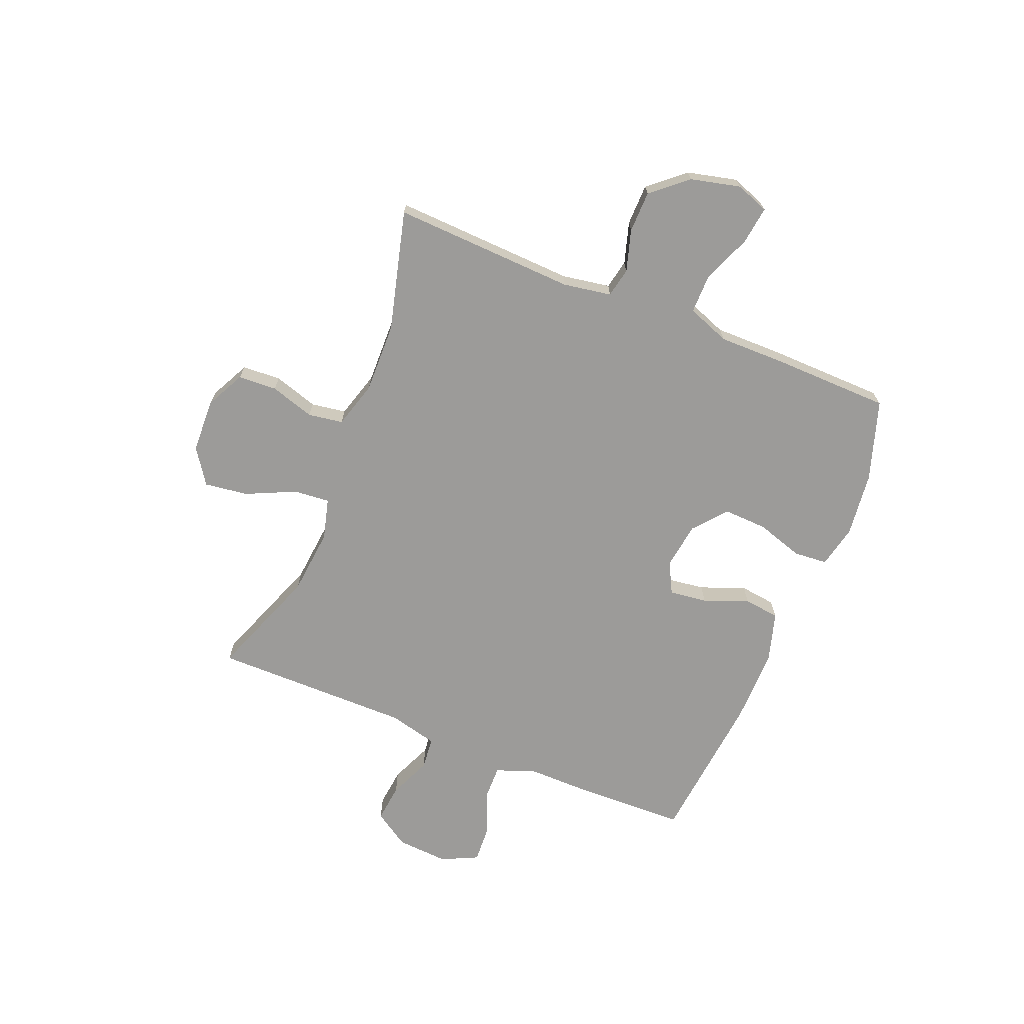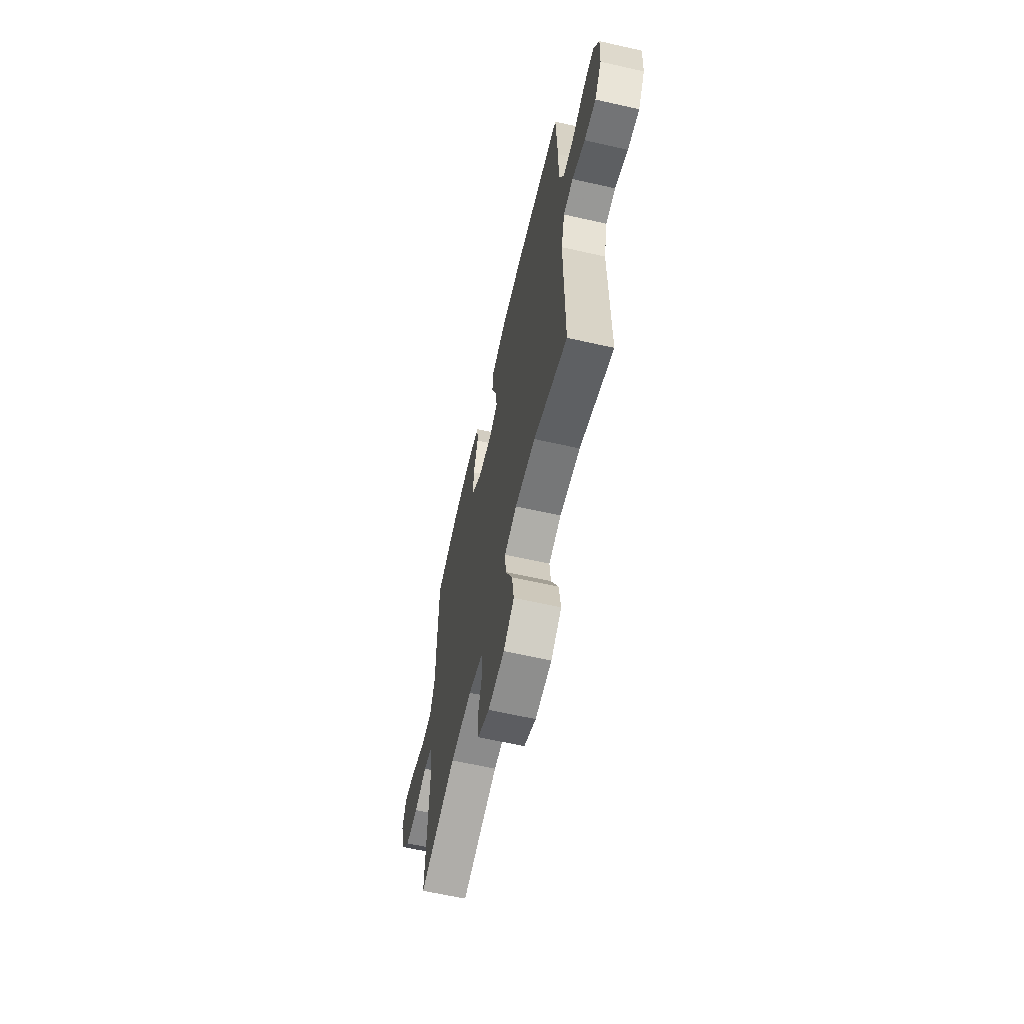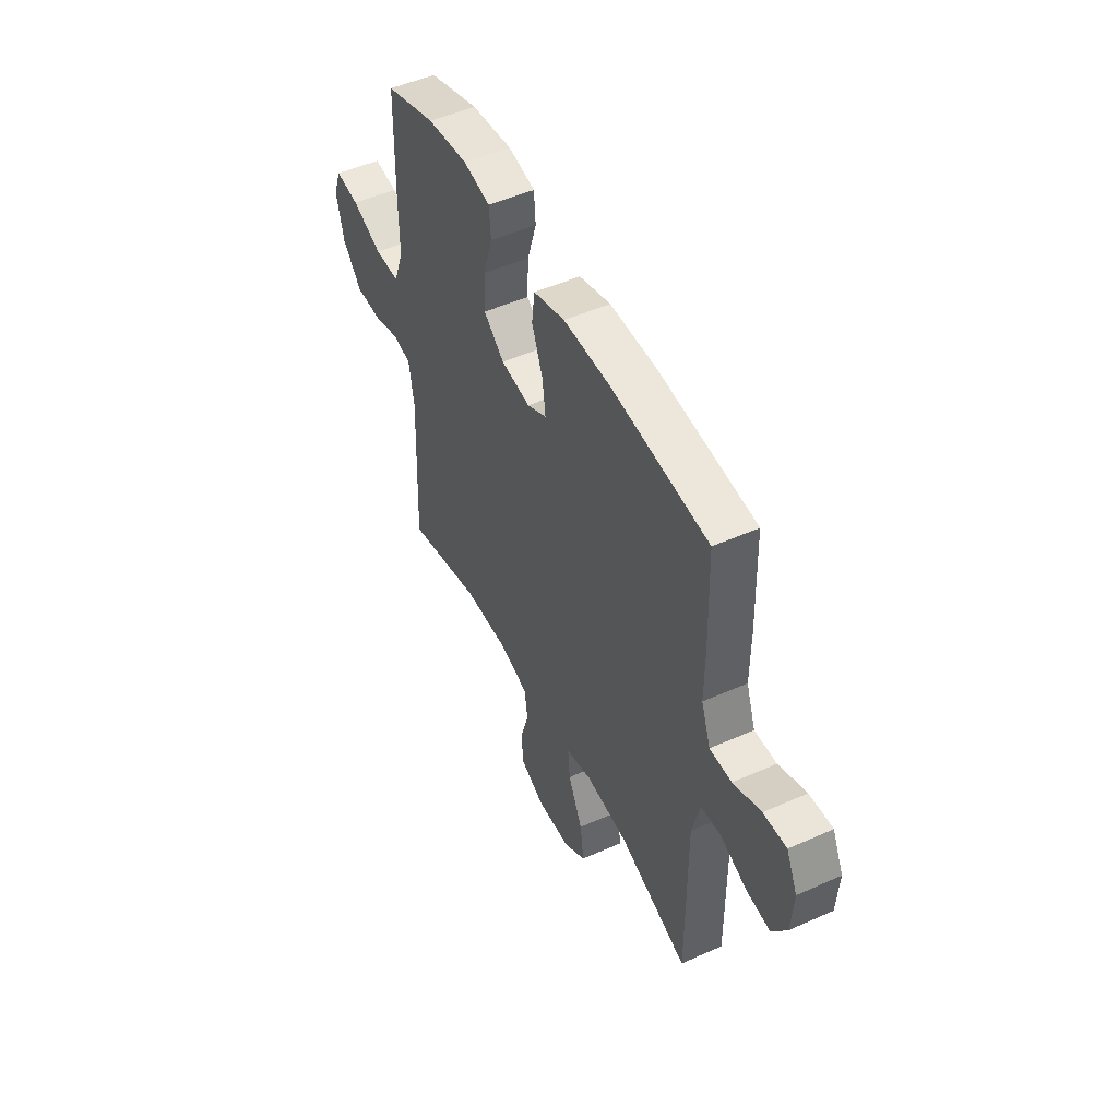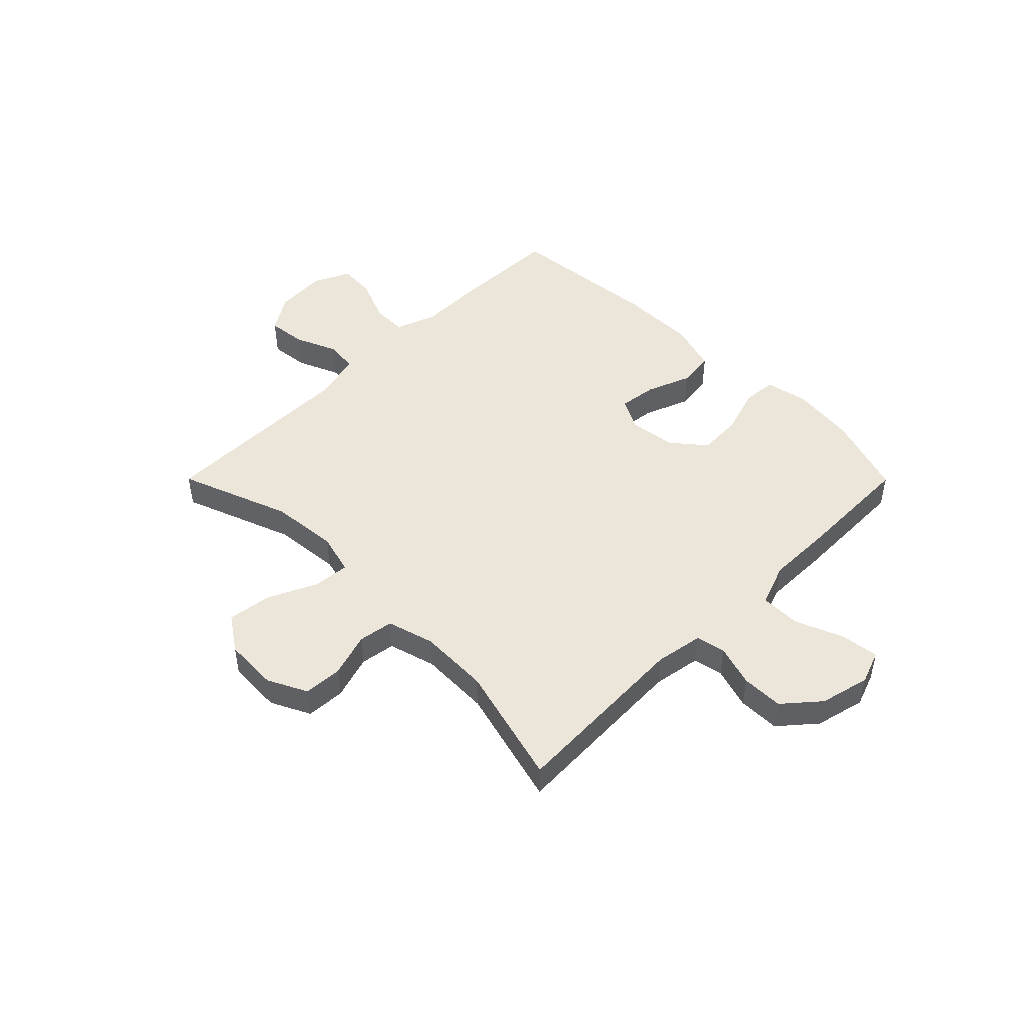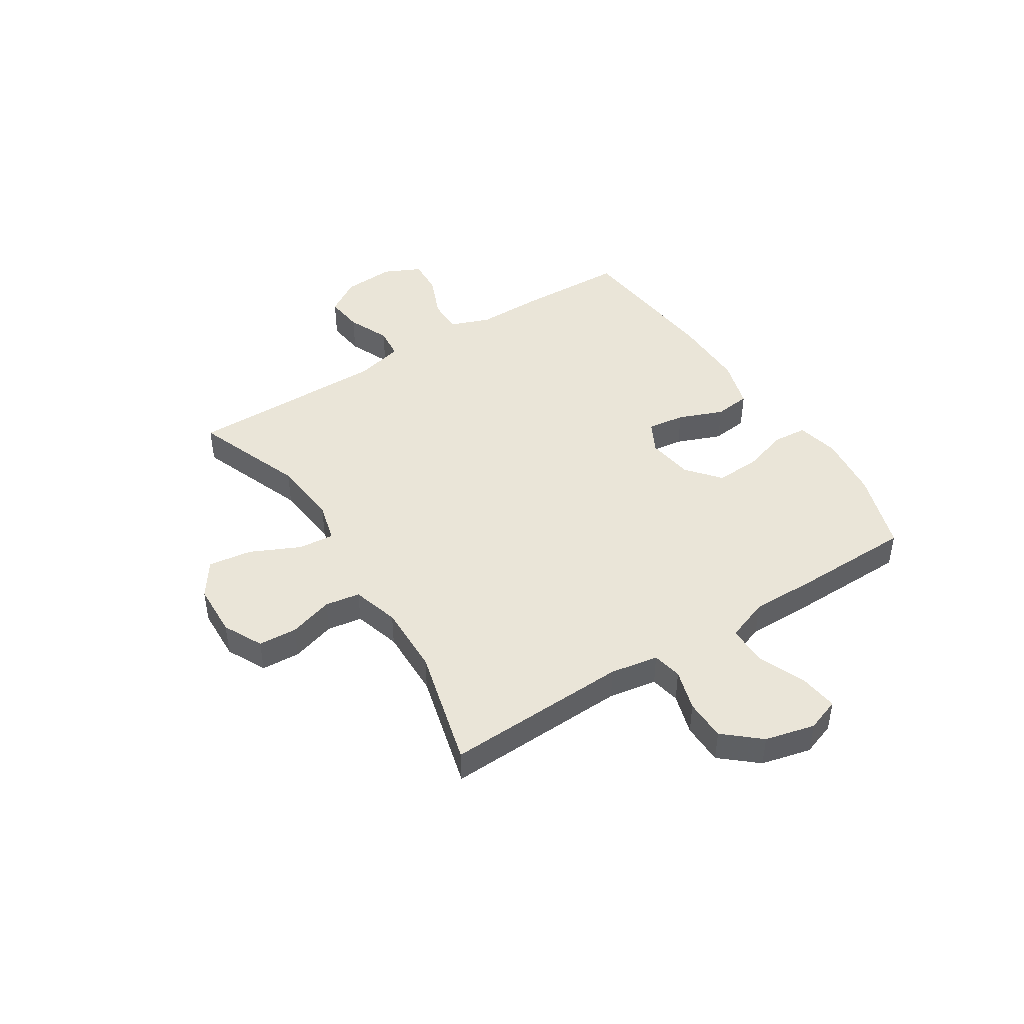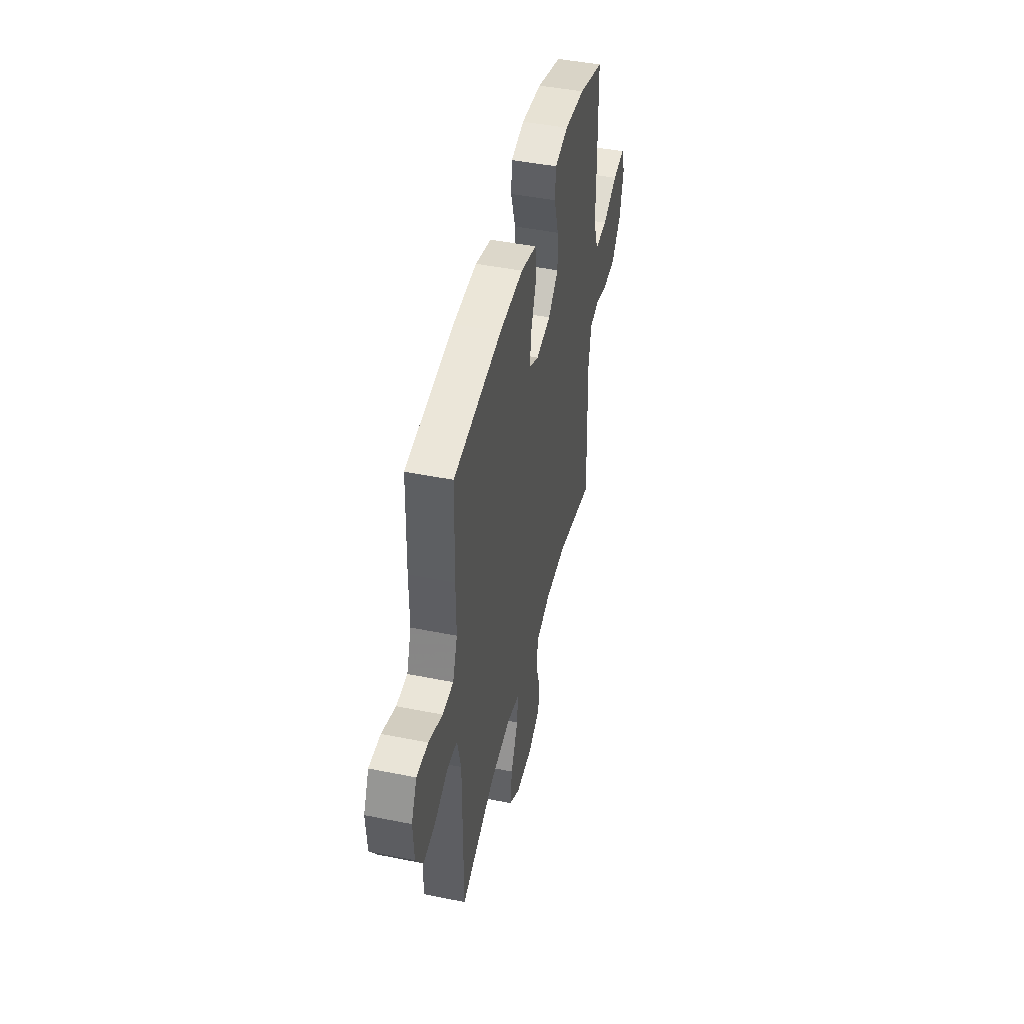
<metadata>
{"format":"obj","ext":"obj","renderer":"f3d","projection":"perspective","resolution":1024,"background":"white","views":[{"elev":-69.7,"azim":-112.2,"up":"+Y"},{"elev":-62.6,"azim":77.1,"up":"+Z"},{"elev":49.7,"azim":63.8,"up":"+Z"},{"elev":48.1,"azim":-134.9,"up":"+Y"},{"elev":44.9,"azim":-122.5,"up":"+Y"},{"elev":45.8,"azim":103.0,"up":"+Z"}]}
</metadata>
<code>
v 0.5 0.07 0.5
v 0.506 0.07 0.299
v 0.505 0.07 0.183
v 0.532 0.07 0.109
v 0.596 0.07 0.11
v 0.676 0.07 0.143
v 0.743 0.07 0.147
v 0.775 0.07 0.08
v 0.769 0.07 -0.015
v 0.727 0.07 -0.08
v 0.657 0.07 -0.072
v 0.58 0.07 -0.039
v 0.521 0.07 -0.045
v 0.499 0.07 -0.135
v 0.5 0.07 -0.5
v 0.298 0.07 -0.424
v 0.175 0.07 -0.412
v 0.1 0.07 -0.432
v 0.106 0.07 -0.498
v 0.148 0.07 -0.588
v 0.159 0.07 -0.668
v 0.095 0.07 -0.712
v -0.004 0.07 -0.716
v -0.076 0.07 -0.68
v -0.08 0.07 -0.609
v -0.055 0.07 -0.528
v -0.065 0.07 -0.464
v -0.151 0.07 -0.439
v -0.28 0.07 -0.442
v -0.5 0.07 -0.5
v -0.486 0.07 -0.164
v -0.501 0.07 -0.076
v -0.555 0.07 -0.065
v -0.631 0.07 -0.088
v -0.707 0.07 -0.087
v -0.763 0.07 -0.022
v -0.785 0.07 0.069
v -0.763 0.07 0.13
v -0.693 0.07 0.121
v -0.605 0.07 0.085
v -0.532 0.07 0.085
v -0.503 0.07 0.163
v -0.504 0.07 0.285
v -0.5 0.07 0.5
v -0.353 0.07 0.548
v -0.234 0.07 0.562
v -0.156 0.07 0.545
v -0.151 0.07 0.483
v -0.178 0.07 0.397
v -0.181 0.07 0.317
v -0.121 0.07 0.267
v -0.035 0.07 0.255
v 0.022 0.07 0.285
v 0.013 0.07 0.354
v -0.019 0.07 0.436
v -0.011 0.07 0.502
v 0.081 0.07 0.529
v 0.219 0.07 0.528
v 0.5 0 0.5
v 0.506 0 0.299
v 0.505 0 0.183
v 0.532 0 0.109
v 0.596 0 0.11
v 0.676 0 0.143
v 0.743 0 0.147
v 0.775 0 0.08
v 0.769 0 -0.015
v 0.727 0 -0.08
v 0.657 0 -0.072
v 0.58 0 -0.039
v 0.521 0 -0.045
v 0.499 0 -0.135
v 0.5 0 -0.5
v 0.298 0 -0.424
v 0.175 0 -0.412
v 0.1 0 -0.432
v 0.106 0 -0.498
v 0.148 0 -0.588
v 0.159 0 -0.668
v 0.095 0 -0.712
v -0.004 0 -0.716
v -0.076 0 -0.68
v -0.08 0 -0.609
v -0.055 0 -0.528
v -0.065 0 -0.464
v -0.151 0 -0.439
v -0.28 0 -0.442
v -0.5 0 -0.5
v -0.486 0 -0.164
v -0.501 0 -0.076
v -0.555 0 -0.065
v -0.631 0 -0.088
v -0.707 0 -0.087
v -0.763 0 -0.022
v -0.785 0 0.069
v -0.763 0 0.13
v -0.693 0 0.121
v -0.605 0 0.085
v -0.532 0 0.085
v -0.503 0 0.163
v -0.504 0 0.285
v -0.5 0 0.5
v -0.353 0 0.548
v -0.234 0 0.562
v -0.156 0 0.545
v -0.151 0 0.483
v -0.178 0 0.397
v -0.181 0 0.317
v -0.121 0 0.267
v -0.035 0 0.255
v 0.022 0 0.285
v 0.013 0 0.354
v -0.019 0 0.436
v -0.011 0 0.502
v 0.081 0 0.529
v 0.219 0 0.528
f 1 2 3
f 58 1 3
f 57 58 3
f 56 57 3
f 55 56 3
f 54 55 3
f 53 54 3 4
f 52 53 4
f 51 52 4
f 47 48 49
f 46 47 49
f 45 46 49
f 44 45 49
f 43 44 49
f 42 43 49
f 41 42 49 50
f 38 39 40
f 37 38 40
f 36 37 40
f 35 36 40
f 34 35 40
f 33 34 40
f 32 33 40 41
f 29 30 31
f 28 29 31 32
f 41 50 51
f 32 41 51
f 28 32 51
f 27 28 51
f 24 25 26
f 23 24 26
f 22 23 26
f 21 22 26
f 20 21 26
f 19 20 26
f 14 15 16
f 13 14 16 17
f 10 11 12
f 9 10 12
f 8 9 12
f 7 8 12
f 6 7 12
f 5 6 12
f 4 5 12 13
f 13 17 18
f 4 13 18
f 51 4 18
f 26 27 51
f 19 26 51
f 18 19 51
f 61 60 59
f 61 59 116
f 61 116 115
f 61 115 114
f 61 114 113
f 61 113 112
f 62 61 112 111
f 62 111 110
f 62 110 109
f 107 106 105
f 107 105 104
f 107 104 103
f 107 103 102
f 107 102 101
f 107 101 100
f 108 107 100 99
f 98 97 96
f 98 96 95
f 98 95 94
f 98 94 93
f 98 93 92
f 98 92 91
f 99 98 91 90
f 89 88 87
f 90 89 87 86
f 109 108 99
f 109 99 90
f 109 90 86
f 109 86 85
f 84 83 82
f 84 82 81
f 84 81 80
f 84 80 79
f 84 79 78
f 84 78 77
f 74 73 72
f 75 74 72 71
f 70 69 68
f 70 68 67
f 70 67 66
f 70 66 65
f 70 65 64
f 70 64 63
f 71 70 63 62
f 76 75 71
f 76 71 62
f 76 62 109
f 109 85 84
f 109 84 77
f 109 77 76
f 1 59 60 2
f 2 60 61 3
f 3 61 62 4
f 4 62 63 5
f 5 63 64 6
f 6 64 65 7
f 7 65 66 8
f 8 66 67 9
f 9 67 68 10
f 10 68 69 11
f 11 69 70 12
f 12 70 71 13
f 13 71 72 14
f 14 72 73 15
f 15 73 74 16
f 16 74 75 17
f 17 75 76 18
f 18 76 77 19
f 19 77 78 20
f 20 78 79 21
f 21 79 80 22
f 22 80 81 23
f 23 81 82 24
f 24 82 83 25
f 25 83 84 26
f 26 84 85 27
f 27 85 86 28
f 28 86 87 29
f 29 87 88 30
f 30 88 89 31
f 31 89 90 32
f 32 90 91 33
f 33 91 92 34
f 34 92 93 35
f 35 93 94 36
f 36 94 95 37
f 37 95 96 38
f 38 96 97 39
f 39 97 98 40
f 40 98 99 41
f 41 99 100 42
f 42 100 101 43
f 43 101 102 44
f 44 102 103 45
f 45 103 104 46
f 46 104 105 47
f 47 105 106 48
f 48 106 107 49
f 49 107 108 50
f 50 108 109 51
f 51 109 110 52
f 52 110 111 53
f 53 111 112 54
f 54 112 113 55
f 55 113 114 56
f 56 114 115 57
f 57 115 116 58
f 58 116 59 1

</code>
